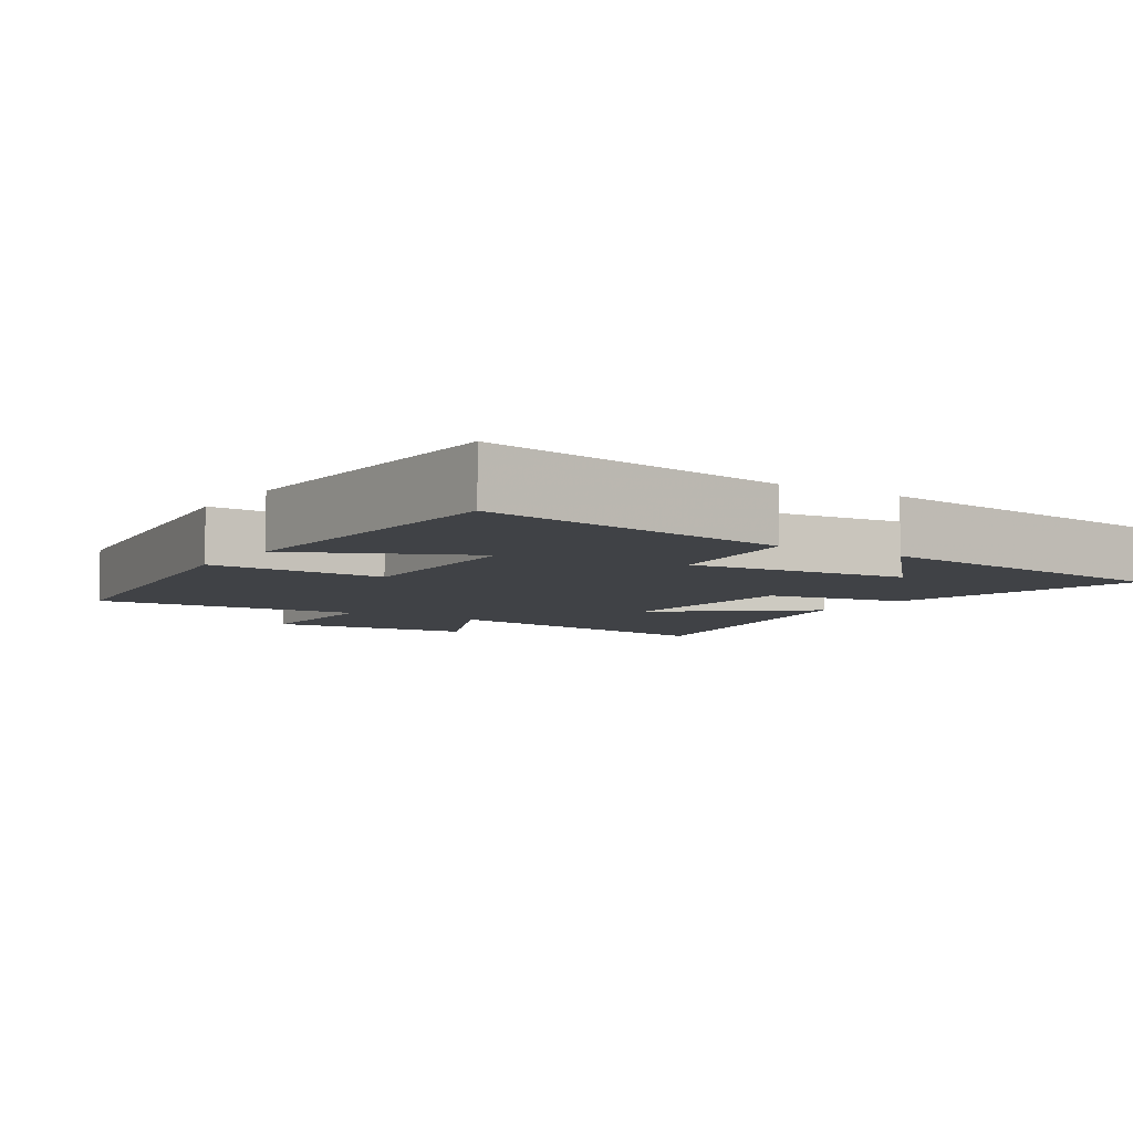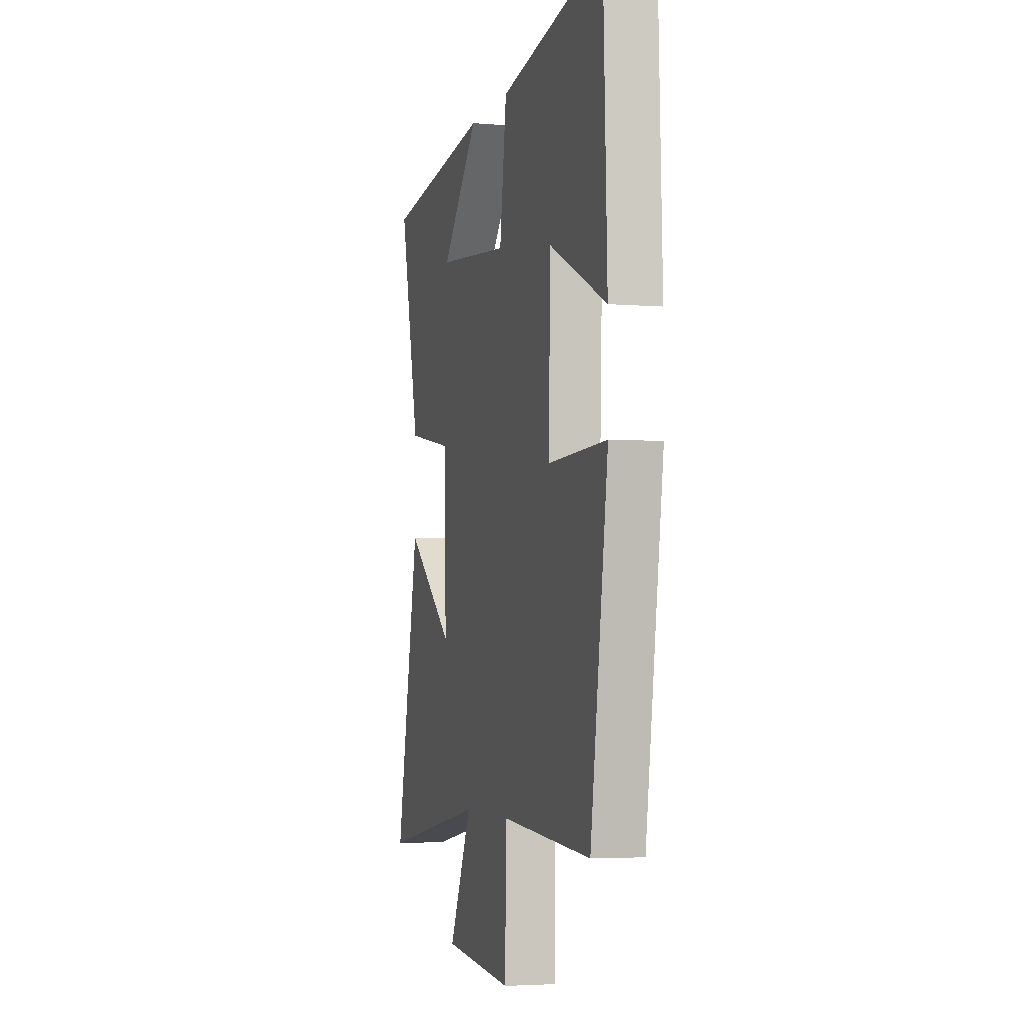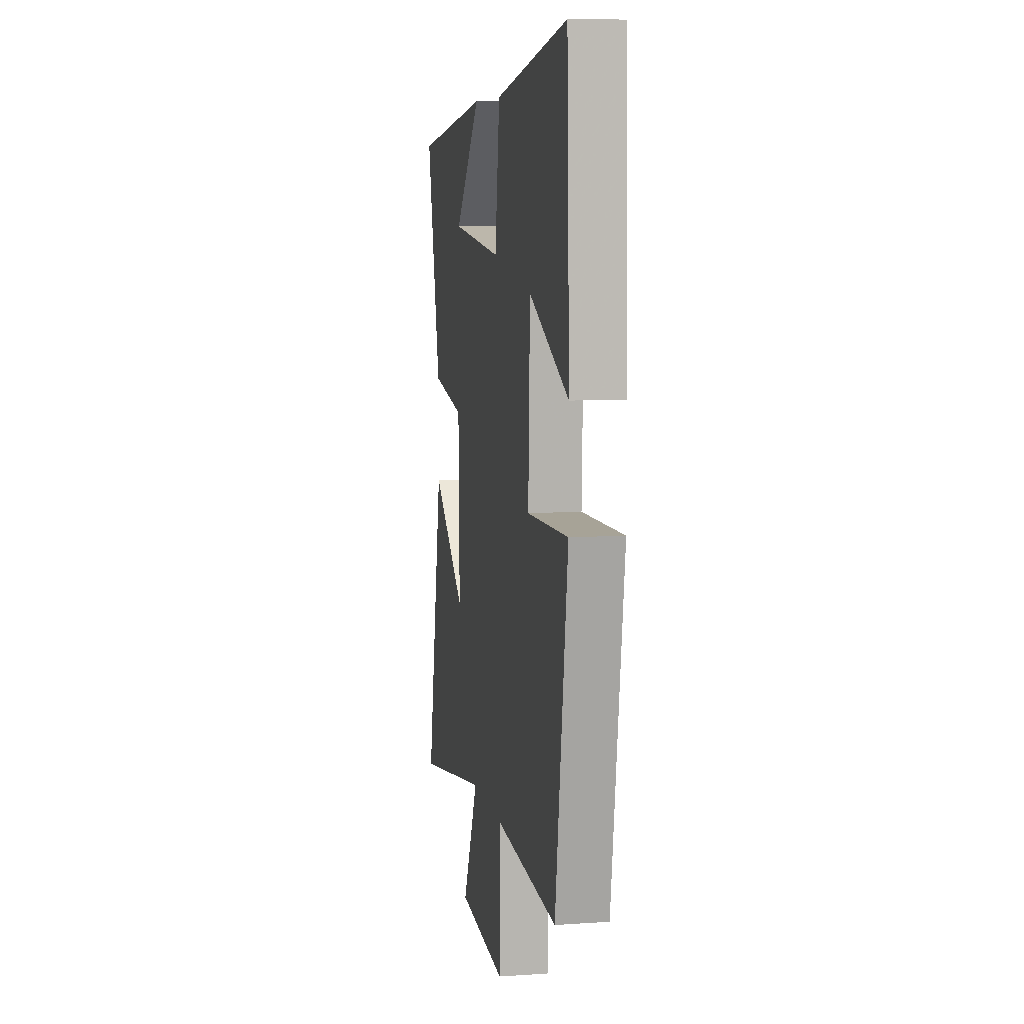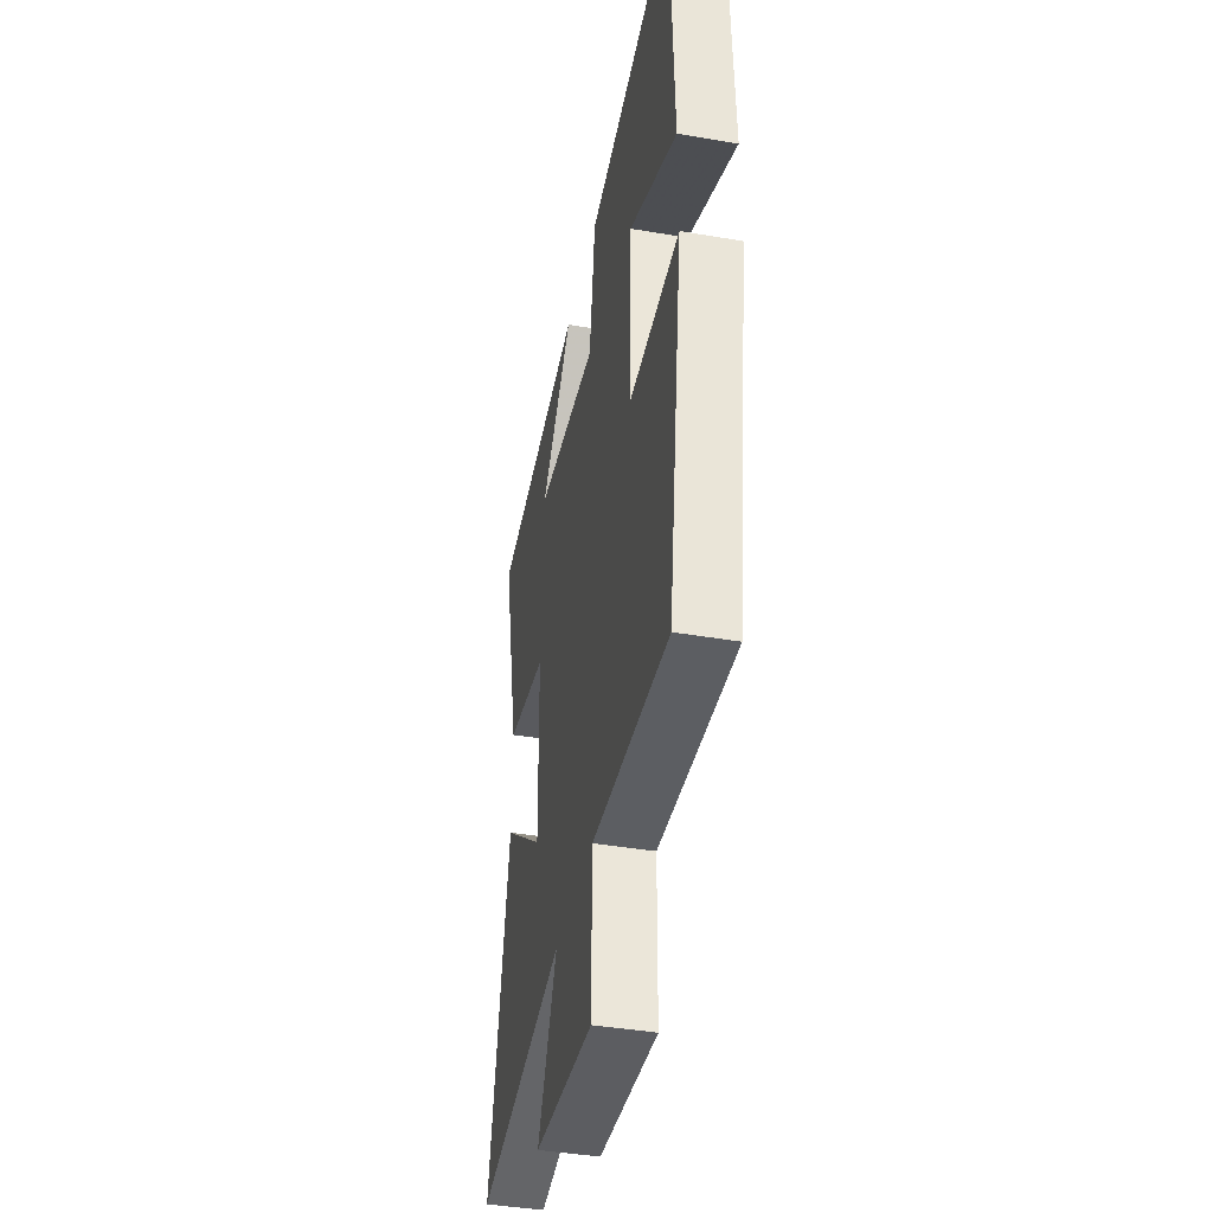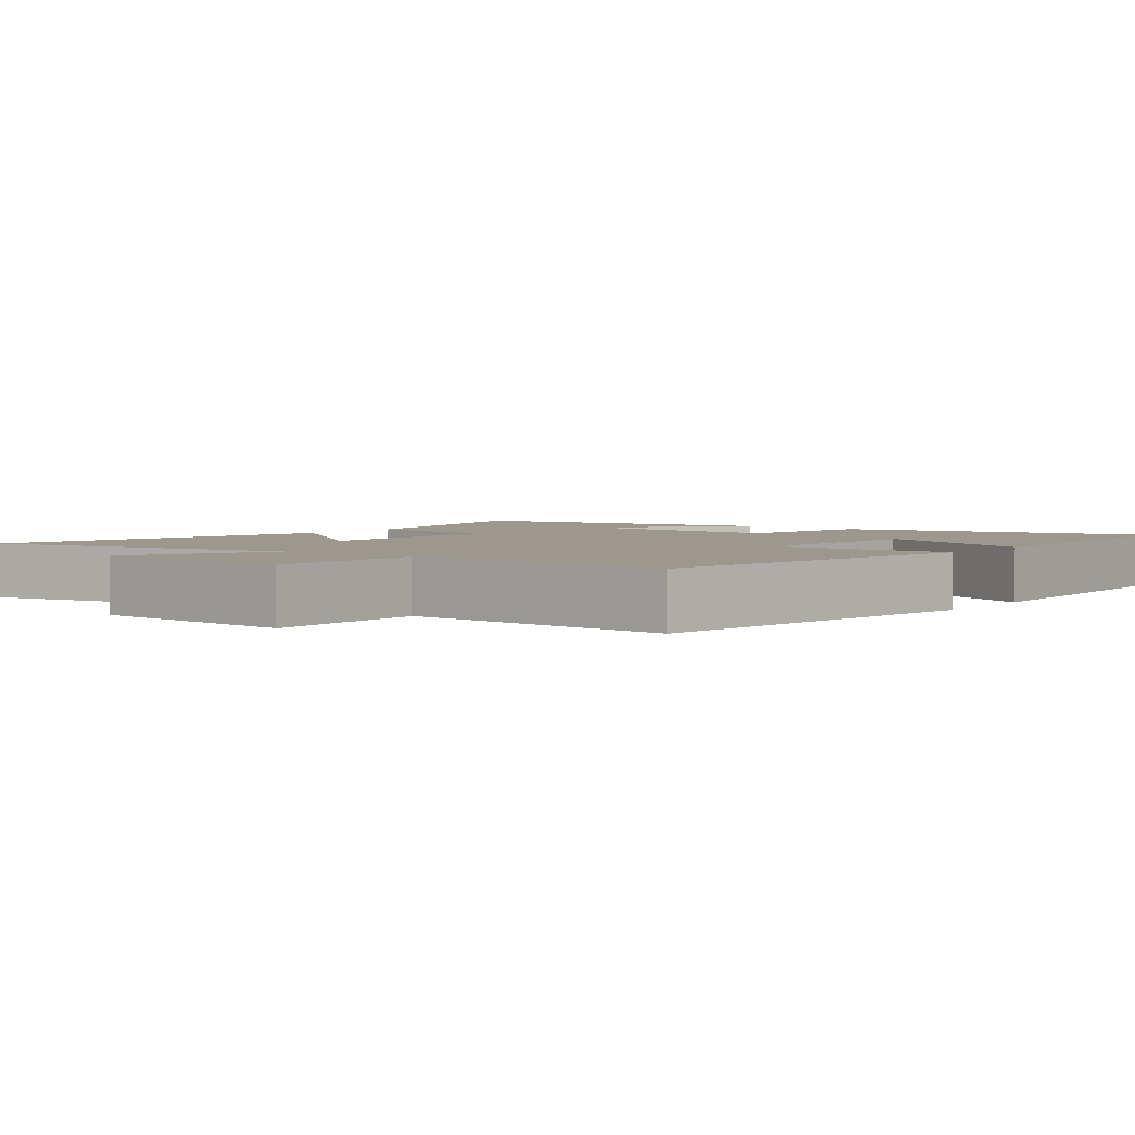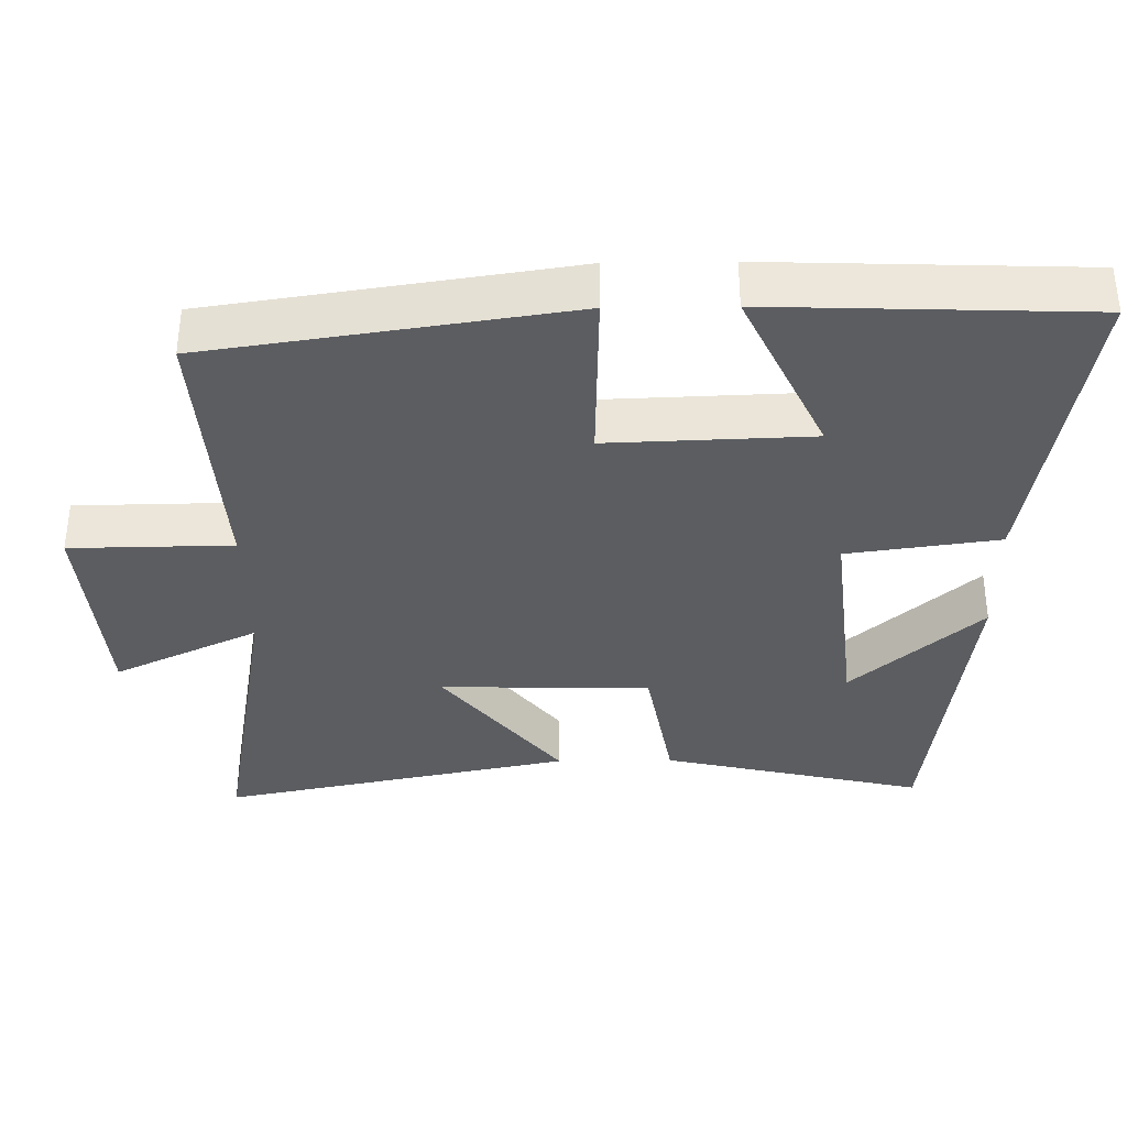
<metadata>
{"format":"obj","ext":"obj","renderer":"f3d","projection":"perspective","resolution":1024,"background":"white","views":[{"elev":-6.2,"azim":-33.3,"up":"+Y"},{"elev":-3.9,"azim":-105.6,"up":"+Z"},{"elev":8.3,"azim":-100.6,"up":"+Z"},{"elev":-41.4,"azim":-101.7,"up":"+Z"},{"elev":3.2,"azim":-142.8,"up":"+Y"},{"elev":-35.9,"azim":-89.2,"up":"+Y"}]}
</metadata>
<code>
v -0.426 0.07 -0.525
v -0.5 0.07 -0.026
v -0.251 0.07 -0.033
v -0.261 0.07 0.249
v -0.5 0.07 0.136
v -0.484 0.07 0.575
v -0.044 0.07 0.5
v -0.015 0.07 0.289
v 0.293 0.07 0.321
v 0.134 0.07 0.5
v 0.584 0.07 0.442
v 0.5 0.07 0.076
v 0.303 0.07 0.041
v 0.297 0.07 -0.251
v 0.5 0.07 -0.088
v 0.599 0.07 -0.579
v 0.157 0.07 -0.5
v 0.252 0.07 -0.702
v -0.042 0.07 -0.726
v -0.045 0.07 -0.5
v -0.426 0 -0.525
v -0.5 0 -0.026
v -0.251 0 -0.033
v -0.261 0 0.249
v -0.5 0 0.136
v -0.484 0 0.575
v -0.044 0 0.5
v -0.015 0 0.289
v 0.293 0 0.321
v 0.134 0 0.5
v 0.584 0 0.442
v 0.5 0 0.076
v 0.303 0 0.041
v 0.297 0 -0.251
v 0.5 0 -0.088
v 0.599 0 -0.579
v 0.157 0 -0.5
v 0.252 0 -0.702
v -0.042 0 -0.726
v -0.045 0 -0.5
f 17 18 19 20
f 14 15 16 17
f 13 14 17 20
f 11 12 13
f 9 10 11
f 9 11 13
f 8 9 13 20
f 4 5 6 7
f 3 4 7 8
f 20 1 2 3
f 3 8 20
f 40 39 38 37
f 37 36 35 34
f 40 37 34 33
f 33 32 31
f 31 30 29
f 33 31 29
f 40 33 29 28
f 27 26 25 24
f 28 27 24 23
f 23 22 21 40
f 40 28 23
f 1 21 22 2
f 2 22 23 3
f 3 23 24 4
f 4 24 25 5
f 5 25 26 6
f 6 26 27 7
f 7 27 28 8
f 8 28 29 9
f 9 29 30 10
f 10 30 31 11
f 11 31 32 12
f 12 32 33 13
f 13 33 34 14
f 14 34 35 15
f 15 35 36 16
f 16 36 37 17
f 17 37 38 18
f 18 38 39 19
f 19 39 40 20
f 20 40 21 1

</code>
